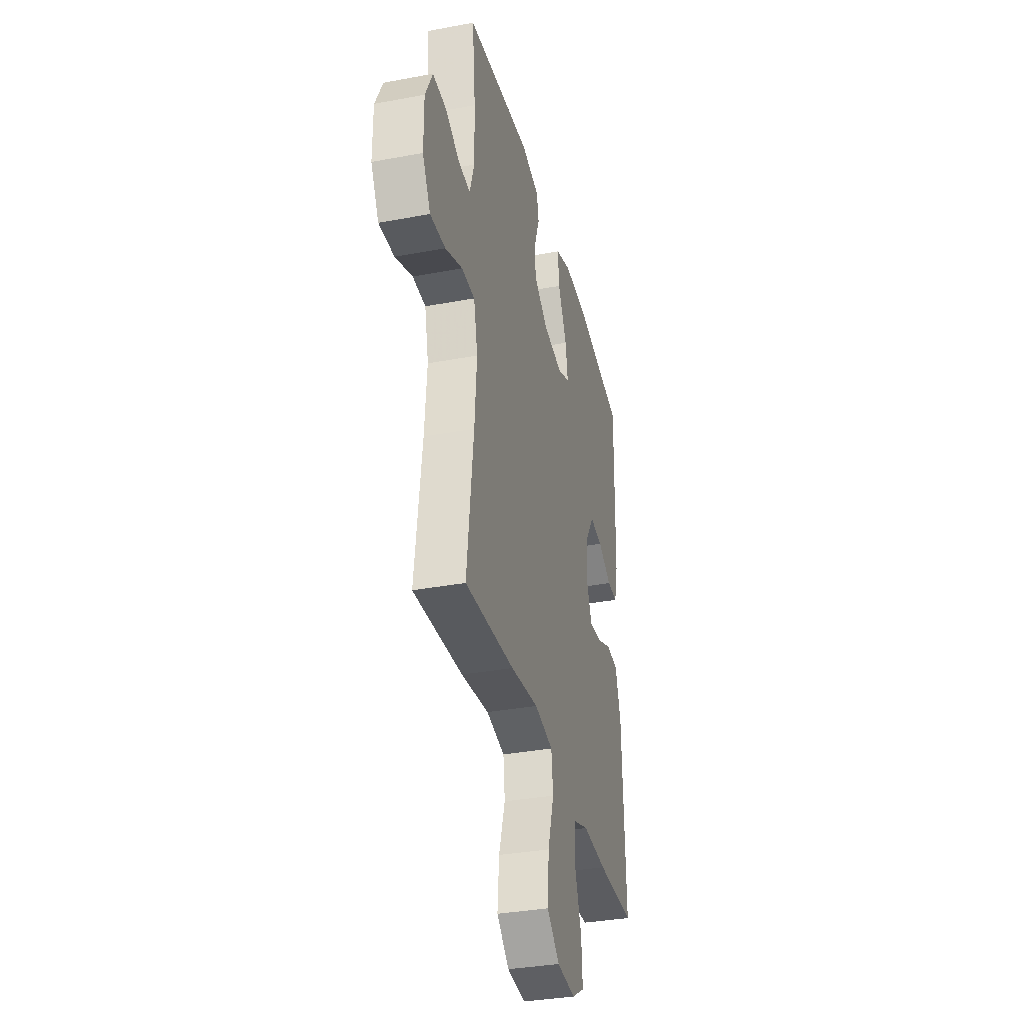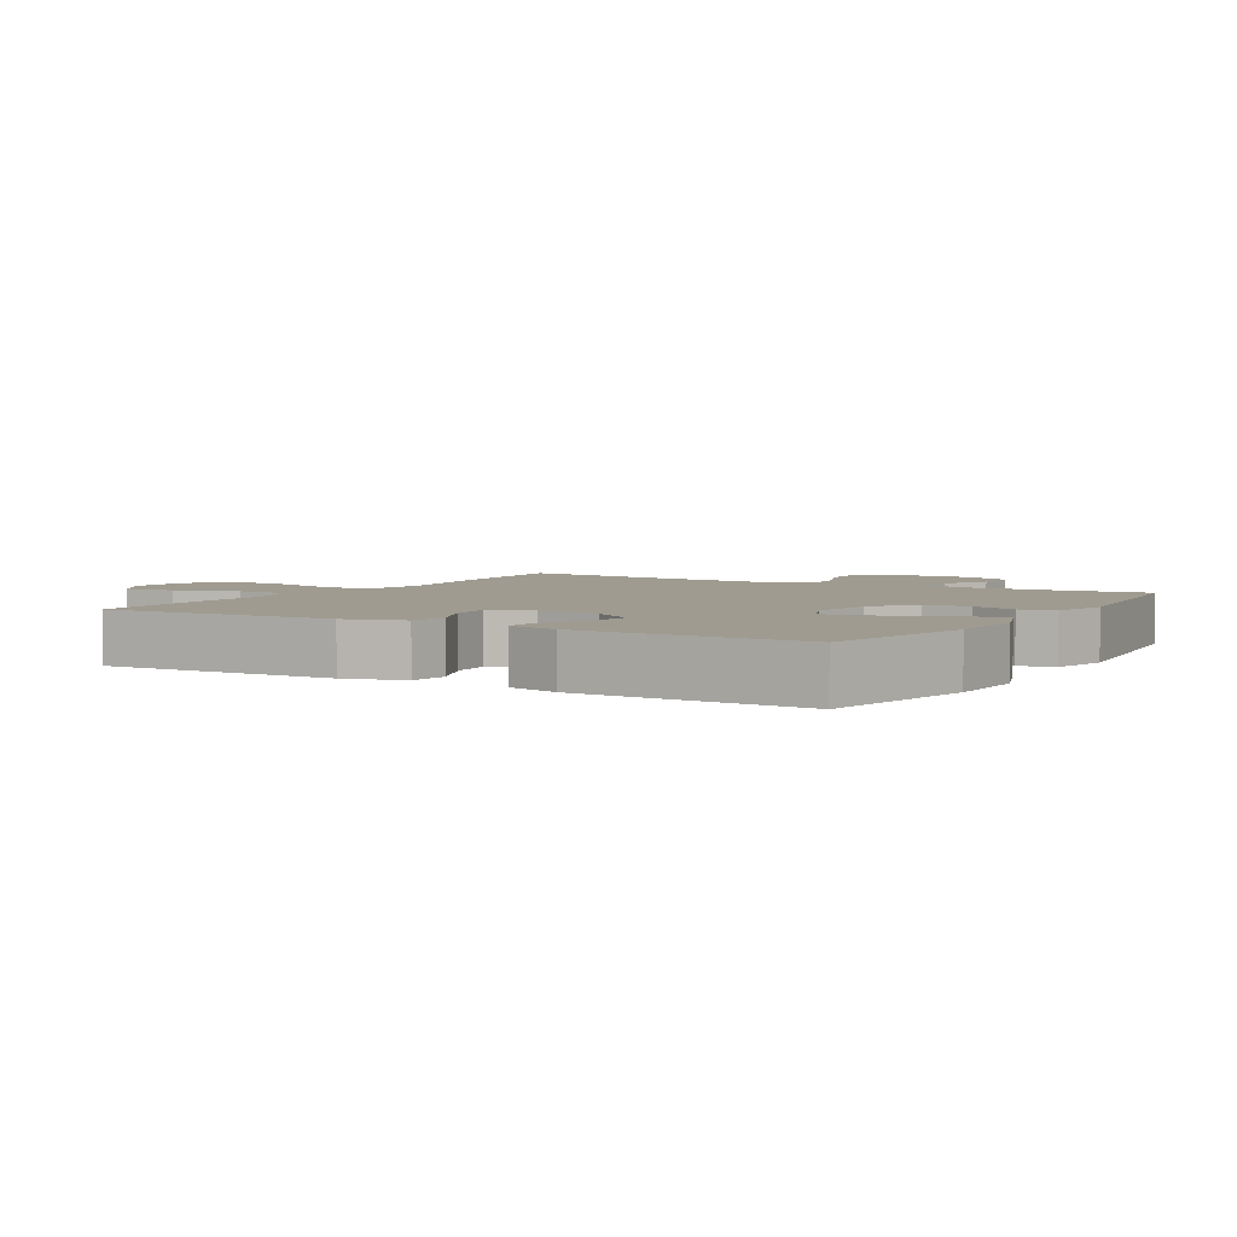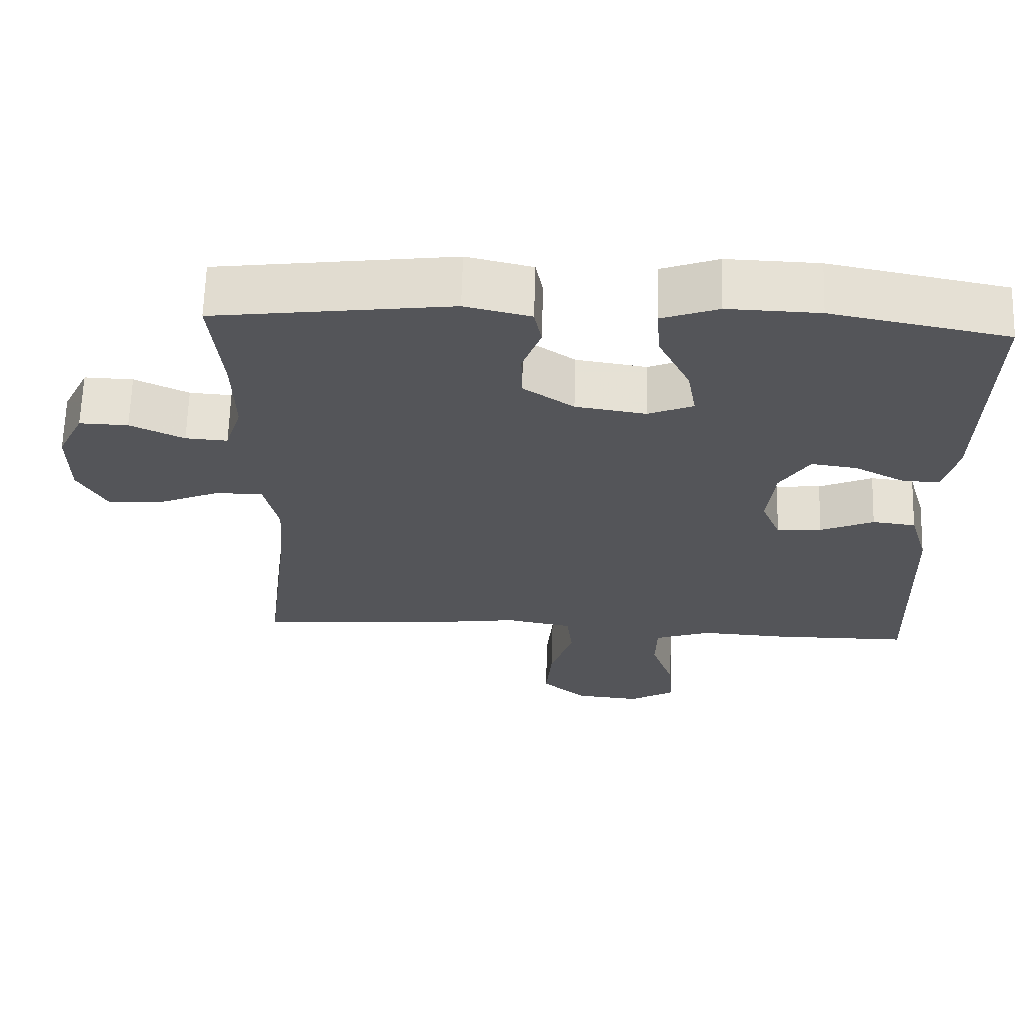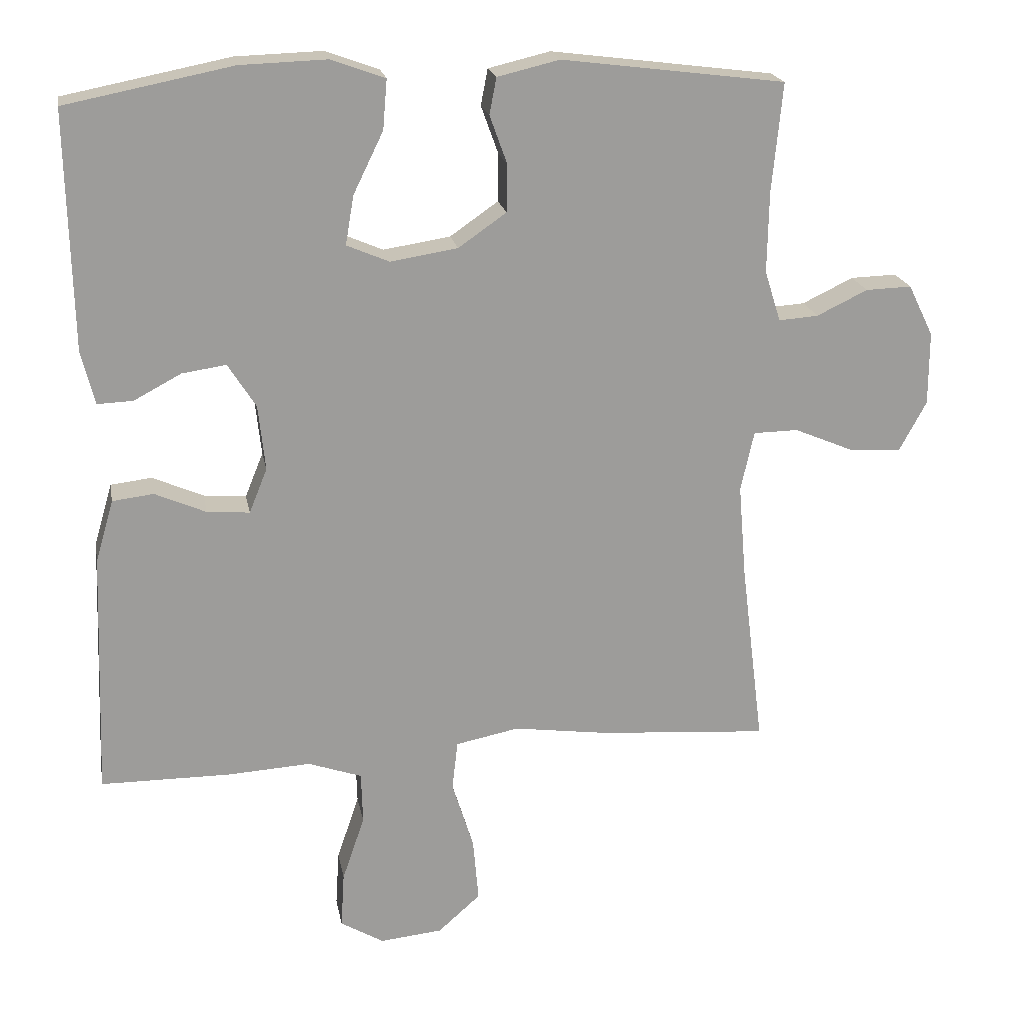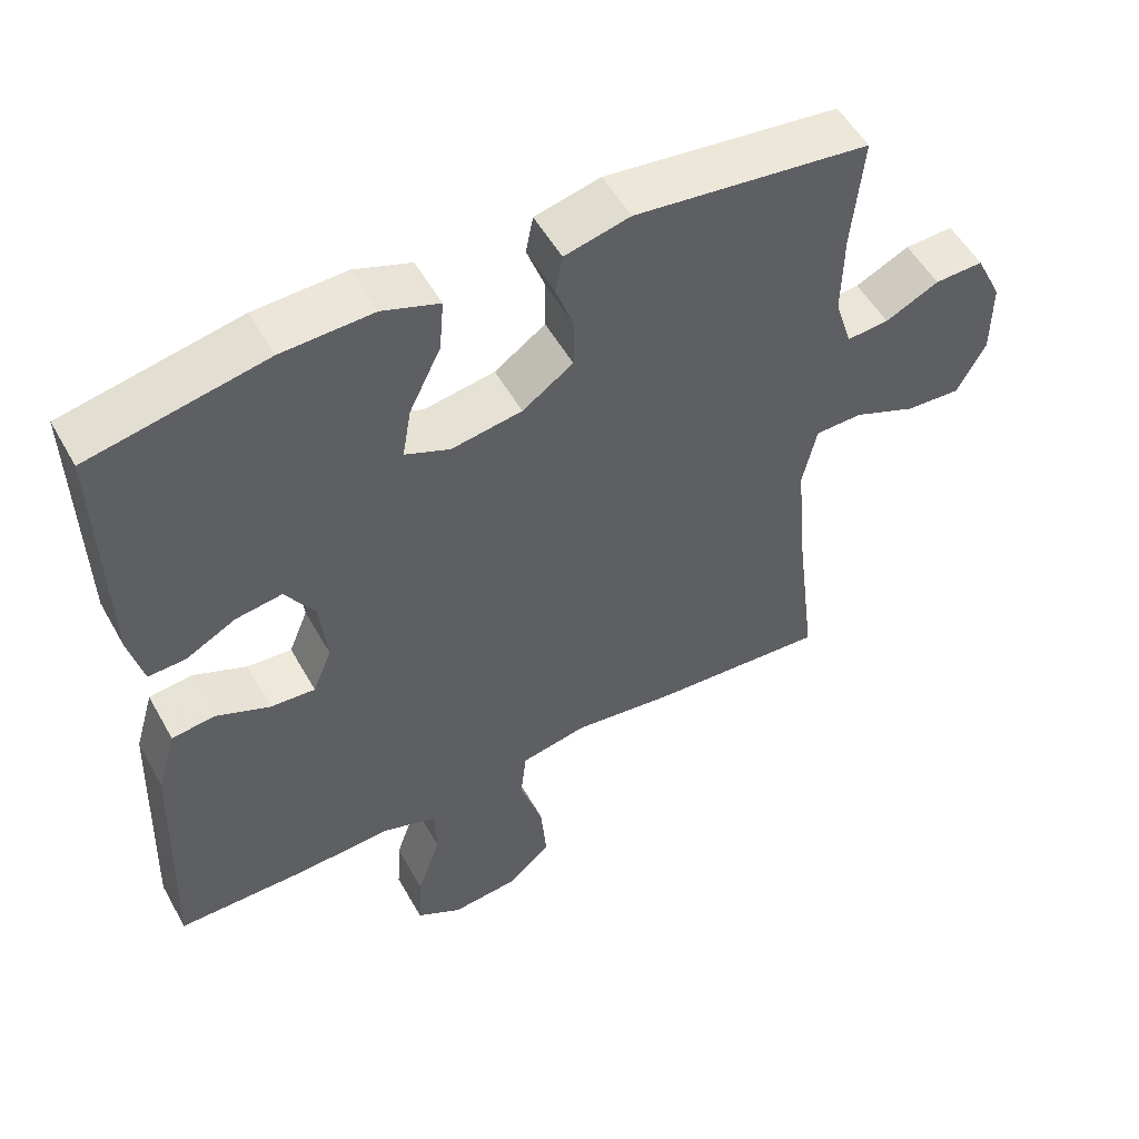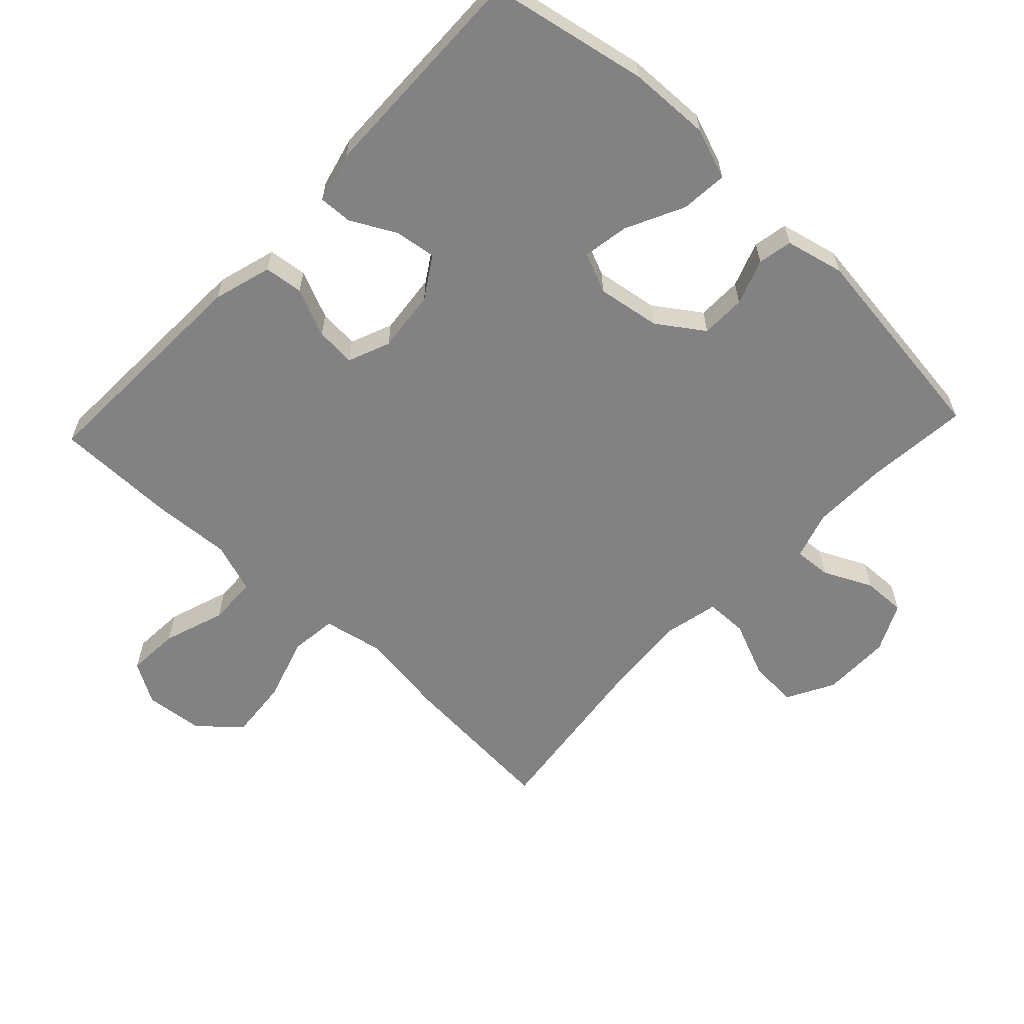
<metadata>
{"format":"obj","ext":"obj","renderer":"f3d","projection":"perspective","resolution":1024,"background":"white","views":[{"elev":-34.9,"azim":104.0,"up":"+Z"},{"elev":4.0,"azim":-59.0,"up":"+Y"},{"elev":65.2,"azim":-178.3,"up":"+Z"},{"elev":20.2,"azim":-10.4,"up":"+Z"},{"elev":53.4,"azim":-28.8,"up":"+Z"},{"elev":-60.7,"azim":-43.3,"up":"+Y"}]}
</metadata>
<code>
v -0.5 0.07 -0.5
v -0.487 0.07 -0.149
v -0.461 0.07 -0.06
v -0.402 0.07 -0.053
v -0.329 0.07 -0.085
v -0.268 0.07 -0.09
v -0.242 0.07 -0.026
v -0.252 0.07 0.068
v -0.292 0.07 0.131
v -0.355 0.07 0.122
v -0.423 0.07 0.086
v -0.474 0.07 0.084
v -0.493 0.07 0.161
v -0.5 0.07 0.5
v -0.261 0.07 0.547
v -0.137 0.07 0.551
v -0.06 0.07 0.523
v -0.066 0.07 0.452
v -0.109 0.07 0.364
v -0.121 0.07 0.294
v -0.06 0.07 0.268
v 0.036 0.07 0.283
v 0.105 0.07 0.331
v 0.106 0.07 0.399
v 0.081 0.07 0.468
v 0.091 0.07 0.52
v 0.18 0.07 0.541
v 0.5 0.07 0.5
v 0.485 0.07 0.344
v 0.483 0.07 0.228
v 0.506 0.07 0.155
v 0.563 0.07 0.159
v 0.636 0.07 0.194
v 0.702 0.07 0.196
v 0.738 0.07 0.122
v 0.738 0.07 0.017
v 0.699 0.07 -0.055
v 0.624 0.07 -0.05
v 0.539 0.07 -0.014
v 0.475 0.07 -0.015
v 0.456 0.07 -0.101
v 0.467 0.07 -0.234
v 0.5 0.07 -0.5
v 0.257 0.07 -0.482
v 0.12 0.07 -0.463
v 0.029 0.07 -0.481
v 0.021 0.07 -0.552
v 0.052 0.07 -0.651
v 0.06 0.07 -0.743
v -0.001 0.07 -0.797
v -0.091 0.07 -0.806
v -0.153 0.07 -0.769
v -0.148 0.07 -0.689
v -0.116 0.07 -0.595
v -0.118 0.07 -0.521
v -0.195 0.07 -0.494
v -0.314 0.07 -0.501
v -0.5 0 -0.5
v -0.487 0 -0.149
v -0.461 0 -0.06
v -0.402 0 -0.053
v -0.329 0 -0.085
v -0.268 0 -0.09
v -0.242 0 -0.026
v -0.252 0 0.068
v -0.292 0 0.131
v -0.355 0 0.122
v -0.423 0 0.086
v -0.474 0 0.084
v -0.493 0 0.161
v -0.5 0 0.5
v -0.261 0 0.547
v -0.137 0 0.551
v -0.06 0 0.523
v -0.066 0 0.452
v -0.109 0 0.364
v -0.121 0 0.294
v -0.06 0 0.268
v 0.036 0 0.283
v 0.105 0 0.331
v 0.106 0 0.399
v 0.081 0 0.468
v 0.091 0 0.52
v 0.18 0 0.541
v 0.5 0 0.5
v 0.485 0 0.344
v 0.483 0 0.228
v 0.506 0 0.155
v 0.563 0 0.159
v 0.636 0 0.194
v 0.702 0 0.196
v 0.738 0 0.122
v 0.738 0 0.017
v 0.699 0 -0.055
v 0.624 0 -0.05
v 0.539 0 -0.014
v 0.475 0 -0.015
v 0.456 0 -0.101
v 0.467 0 -0.234
v 0.5 0 -0.5
v 0.257 0 -0.482
v 0.12 0 -0.463
v 0.029 0 -0.481
v 0.021 0 -0.552
v 0.052 0 -0.651
v 0.06 0 -0.743
v -0.001 0 -0.797
v -0.091 0 -0.806
v -0.153 0 -0.769
v -0.148 0 -0.689
v -0.116 0 -0.595
v -0.118 0 -0.521
v -0.195 0 -0.494
v -0.314 0 -0.501
f 3 4 5
f 2 3 5
f 1 2 5
f 57 1 5
f 56 57 5
f 55 56 5 6
f 52 53 54
f 51 52 54
f 50 51 54
f 49 50 54
f 48 49 54
f 47 48 54
f 46 47 54 55
f 42 43 44 45
f 41 42 45 46
f 55 6 7
f 46 55 7
f 41 46 7
f 40 41 7
f 37 38 39
f 36 37 39
f 35 36 39
f 34 35 39
f 33 34 39
f 32 33 39
f 40 7 8
f 39 40 8
f 32 39 8
f 31 32 8
f 27 28 29
f 26 27 29
f 25 26 29
f 24 25 29
f 23 24 29 30
f 30 31 8
f 23 30 8
f 22 23 8
f 17 18 19
f 16 17 19
f 15 16 19
f 14 15 19
f 13 14 19
f 12 13 19
f 11 12 19
f 10 11 19
f 9 10 19 20
f 21 22 8 9
f 9 20 21
f 62 61 60
f 62 60 59
f 62 59 58
f 62 58 114
f 62 114 113
f 63 62 113 112
f 111 110 109
f 111 109 108
f 111 108 107
f 111 107 106
f 111 106 105
f 111 105 104
f 112 111 104 103
f 102 101 100 99
f 103 102 99 98
f 64 63 112
f 64 112 103
f 64 103 98
f 64 98 97
f 96 95 94
f 96 94 93
f 96 93 92
f 96 92 91
f 96 91 90
f 96 90 89
f 65 64 97
f 65 97 96
f 65 96 89
f 65 89 88
f 86 85 84
f 86 84 83
f 86 83 82
f 86 82 81
f 87 86 81 80
f 65 88 87
f 65 87 80
f 65 80 79
f 76 75 74
f 76 74 73
f 76 73 72
f 76 72 71
f 76 71 70
f 76 70 69
f 76 69 68
f 76 68 67
f 77 76 67 66
f 66 65 79 78
f 78 77 66
f 1 58 59 2
f 2 59 60 3
f 3 60 61 4
f 4 61 62 5
f 5 62 63 6
f 6 63 64 7
f 7 64 65 8
f 8 65 66 9
f 9 66 67 10
f 10 67 68 11
f 11 68 69 12
f 12 69 70 13
f 13 70 71 14
f 14 71 72 15
f 15 72 73 16
f 16 73 74 17
f 17 74 75 18
f 18 75 76 19
f 19 76 77 20
f 20 77 78 21
f 21 78 79 22
f 22 79 80 23
f 23 80 81 24
f 24 81 82 25
f 25 82 83 26
f 26 83 84 27
f 27 84 85 28
f 28 85 86 29
f 29 86 87 30
f 30 87 88 31
f 31 88 89 32
f 32 89 90 33
f 33 90 91 34
f 34 91 92 35
f 35 92 93 36
f 36 93 94 37
f 37 94 95 38
f 38 95 96 39
f 39 96 97 40
f 40 97 98 41
f 41 98 99 42
f 42 99 100 43
f 43 100 101 44
f 44 101 102 45
f 45 102 103 46
f 46 103 104 47
f 47 104 105 48
f 48 105 106 49
f 49 106 107 50
f 50 107 108 51
f 51 108 109 52
f 52 109 110 53
f 53 110 111 54
f 54 111 112 55
f 55 112 113 56
f 56 113 114 57
f 57 114 58 1

</code>
